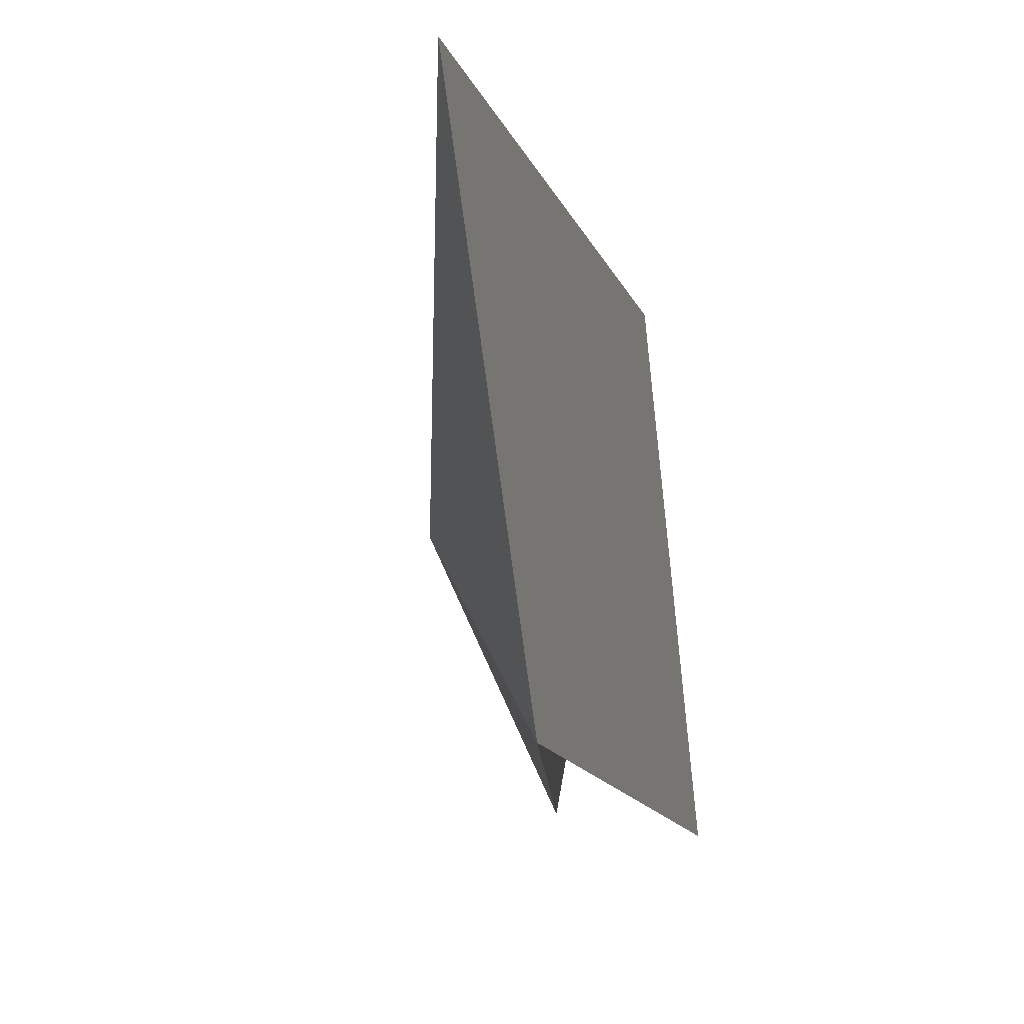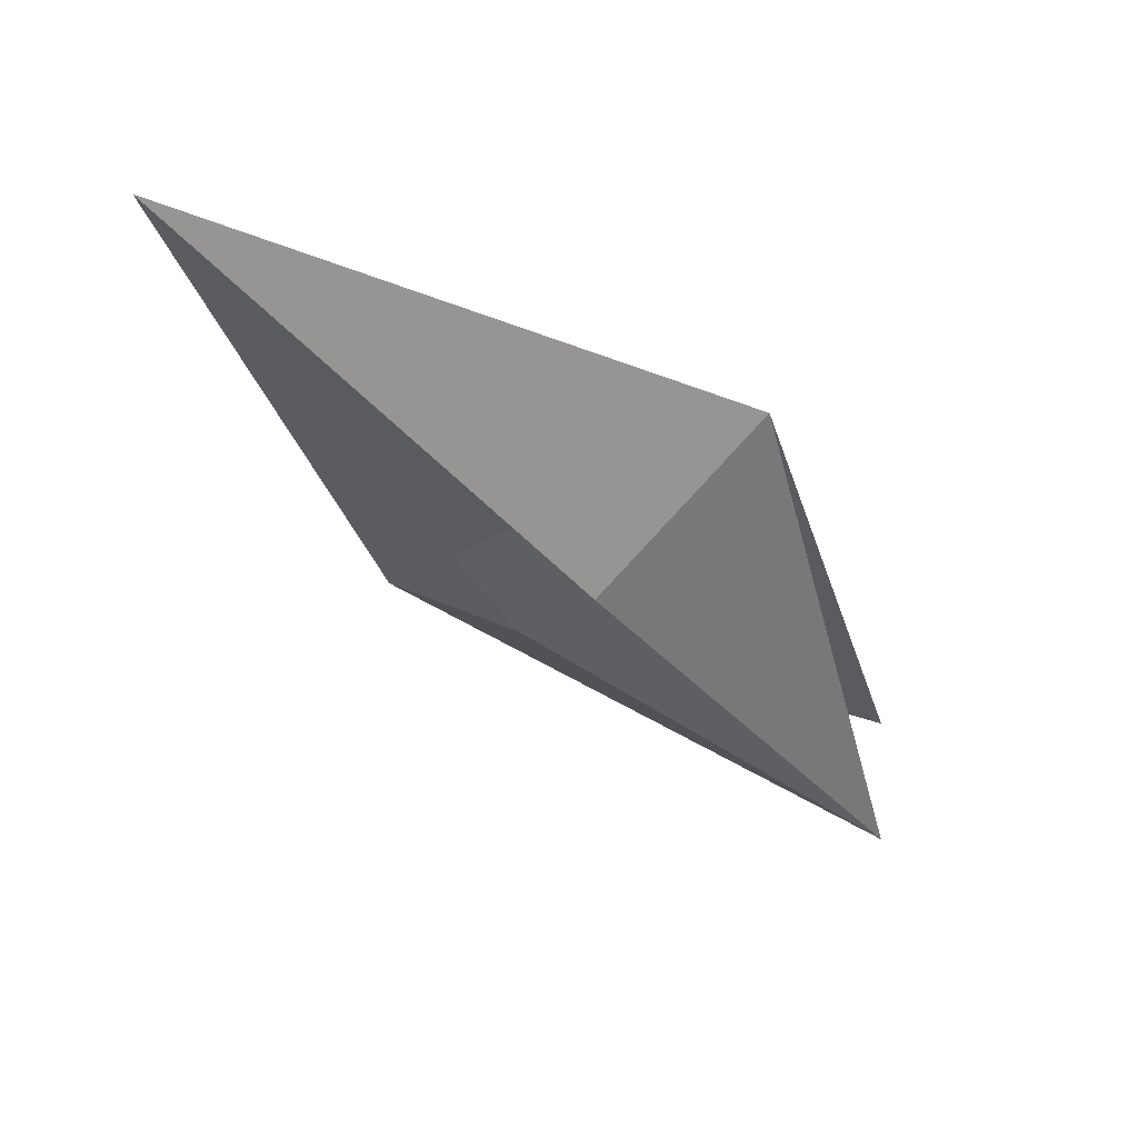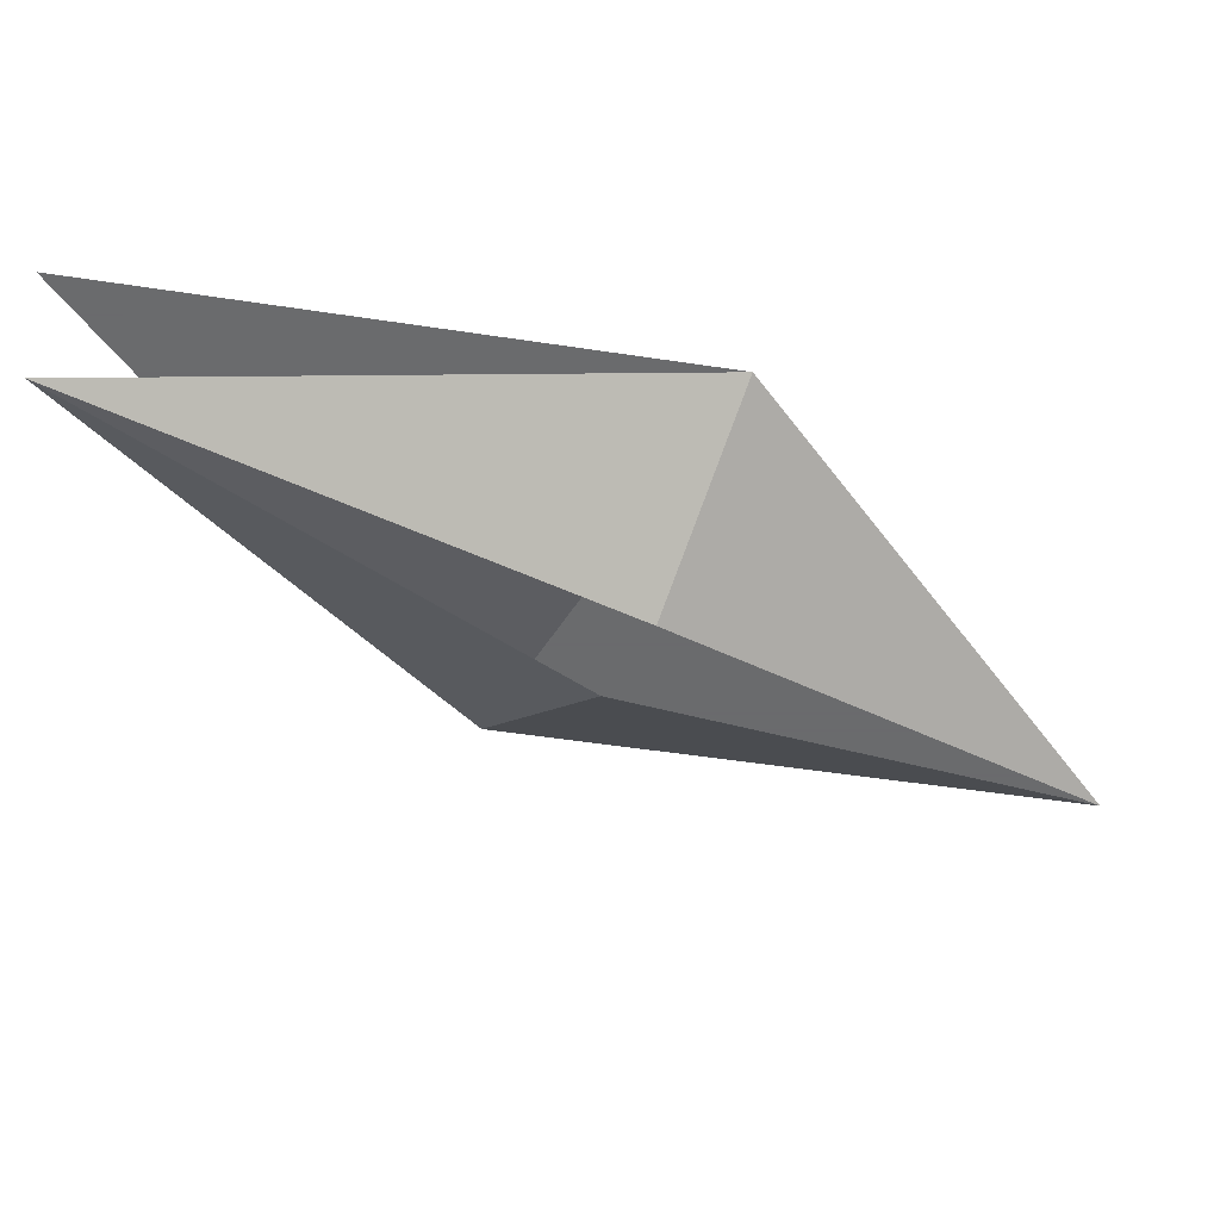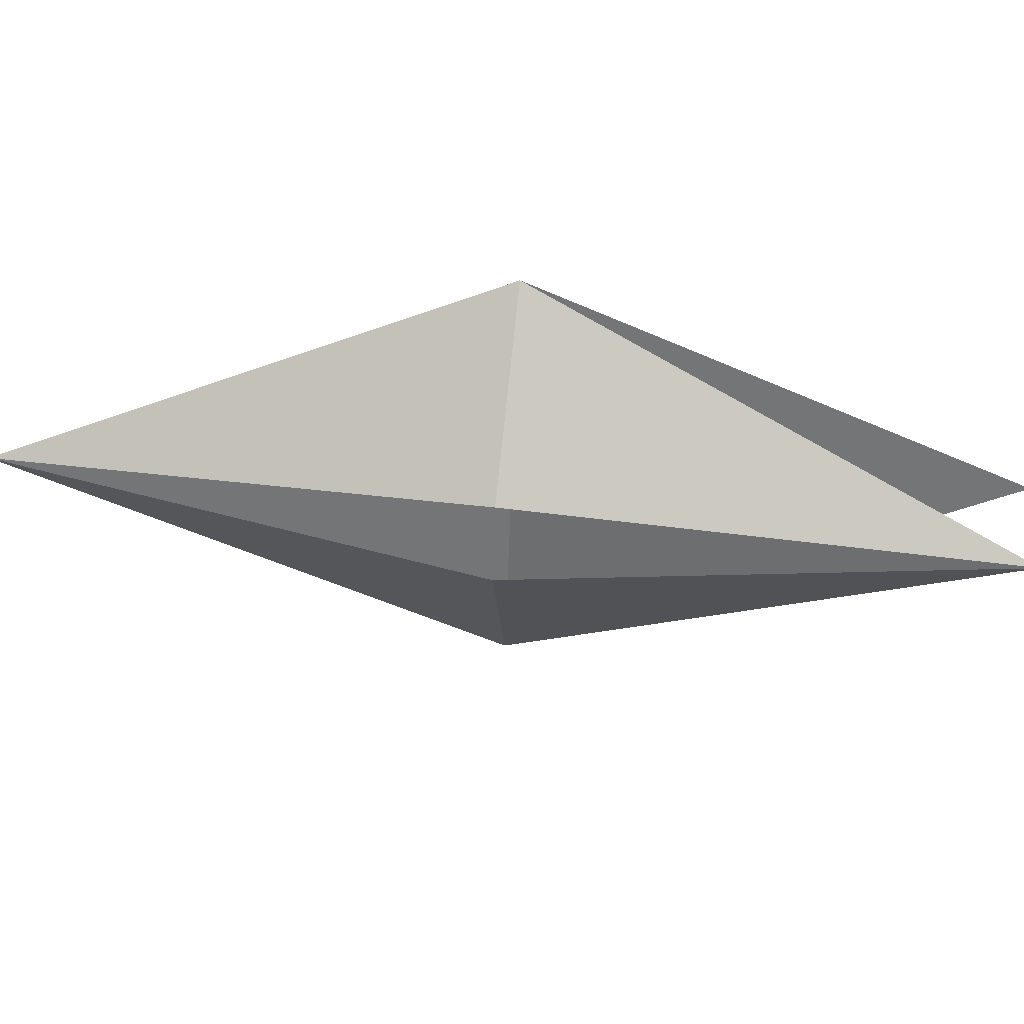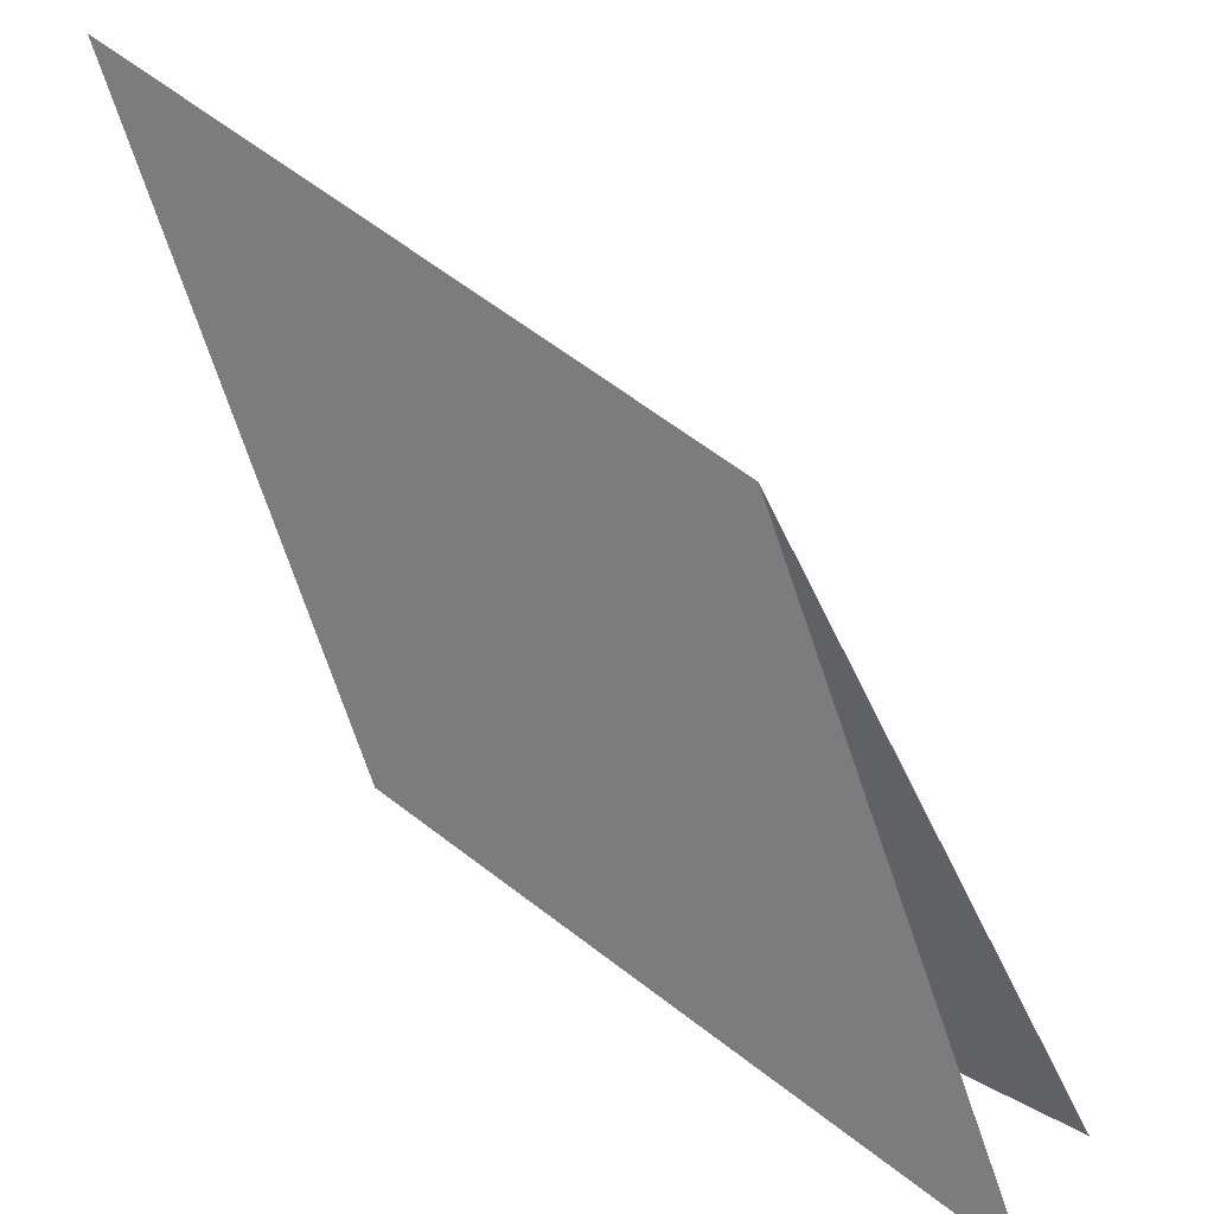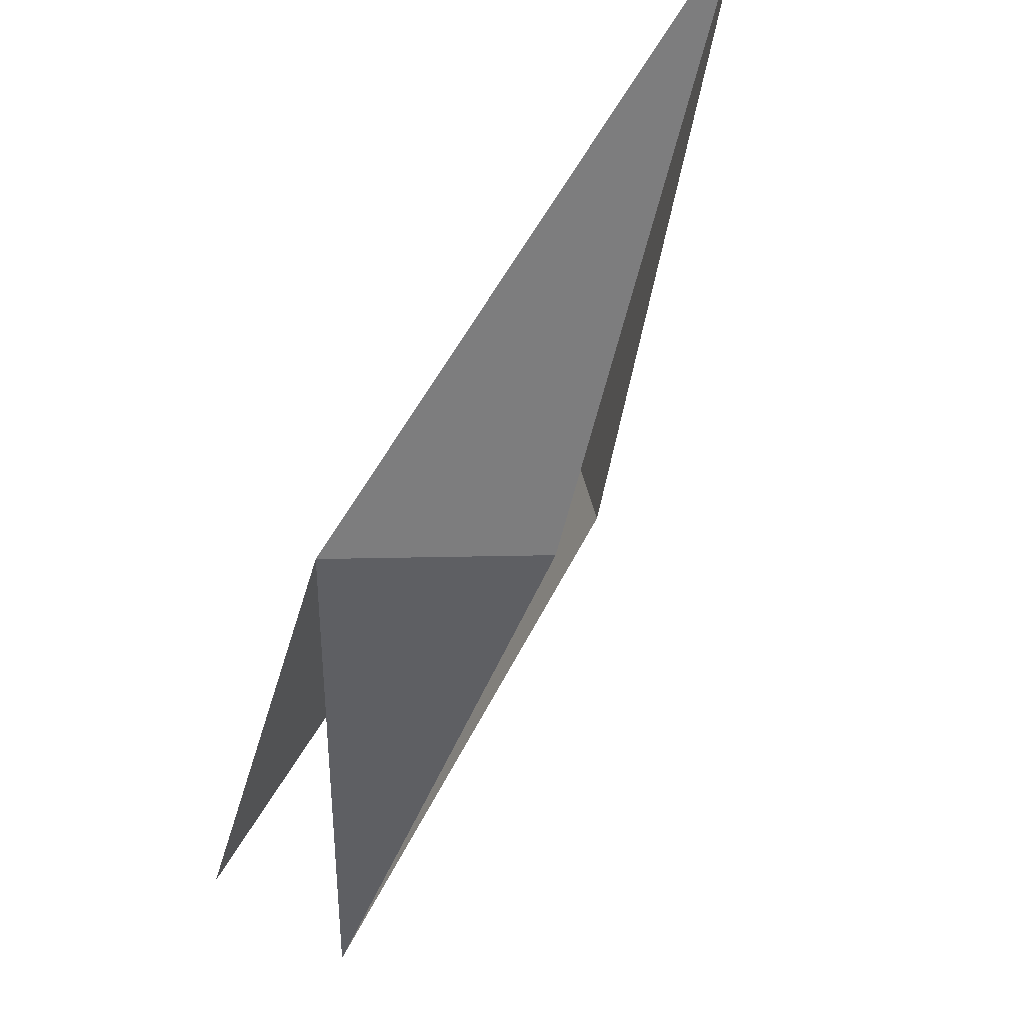
<metadata>
{"format":"obj","ext":"obj","renderer":"f3d","projection":"perspective","resolution":1024,"background":"white","views":[{"elev":8.6,"azim":-71.9,"up":"+Y"},{"elev":-32.6,"azim":-96.5,"up":"+Z"},{"elev":-53.2,"azim":103.3,"up":"+Z"},{"elev":-56.5,"azim":-47.0,"up":"+Z"},{"elev":25.4,"azim":31.0,"up":"+Y"},{"elev":74.1,"azim":126.8,"up":"+Y"}]}
</metadata>
<code>
v -6.455e-17 1.172 3.952e-33
v -7.547e-16 -1.421e-16 4.783e-32
v -1.172 6.049e-16 1.435e-16
v -8.882e-16 1.172 -1.435e-16
v -1.172 6.661e-16 1.435e-16
v 0.8284 -0.8284 1.875e-16
v -8.882e-16 1.172 -1.435e-16
v 0.8284 -0.8284 1.875e-16
v -2 2 9.861e-32
v 0 1.172 0
v -2 2 0
v 2.641e-17 -1.421e-16 0
v -1.172 -2.658e-16 1.435e-16
v -7.547e-16 -5.862e-16 7.172e-32
v -2 2 8.589e-32
v -1.172 1.11e-16 1.435e-16
v -2 2 0
v 0.8284 -0.8284 1.875e-16
v -1.421e-16 -6.397e-16 -1.26e-32
v -1.172 -3.763e-16 1.015e-16
v -2 2 3.464e-16
v 1.421e-16 6.397e-16 -3.721e-32
v -2 2 7.141e-32
v -1.283e-16 1.172 -1.015e-16
v -5.24e-16 1.306e-15 -1.155e-31
v -2.744e-16 1.172 -1.015e-16
v -1.172 1.542e-15 -4.202e-17
v -0.7463 0.5193 -0.4855
v -1.172 1.11e-15 4.441e-16
v 0.7764 -0.7764 -0.5376
v 0.7764 -0.7764 -0.5376
v -1.172 1.332e-15 3.886e-16
v -8.882e-16 1.172 6.939e-16
v 0.7764 -0.7764 -0.5376
v -7.772e-16 1.172 7.772e-16
v -0.5193 0.7463 -0.4855
v -0.5193 0.7463 -0.4855
v -5.551e-16 1.172 1.11e-15
v -2 2 3.442e-15
v -2 2 3.331e-16
v -1.172 -5.551e-16 1.11e-16
v -0.7463 0.5193 -0.4855
f 1 2 3
f 4 5 6
f 7 8 9
f 10 11 12
f 13 14 15
f 16 17 18
f 19 20 21
f 22 23 24
f 25 26 27
f 28 29 30
f 31 32 33
f 34 35 36
f 37 38 39
f 40 41 42

</code>
